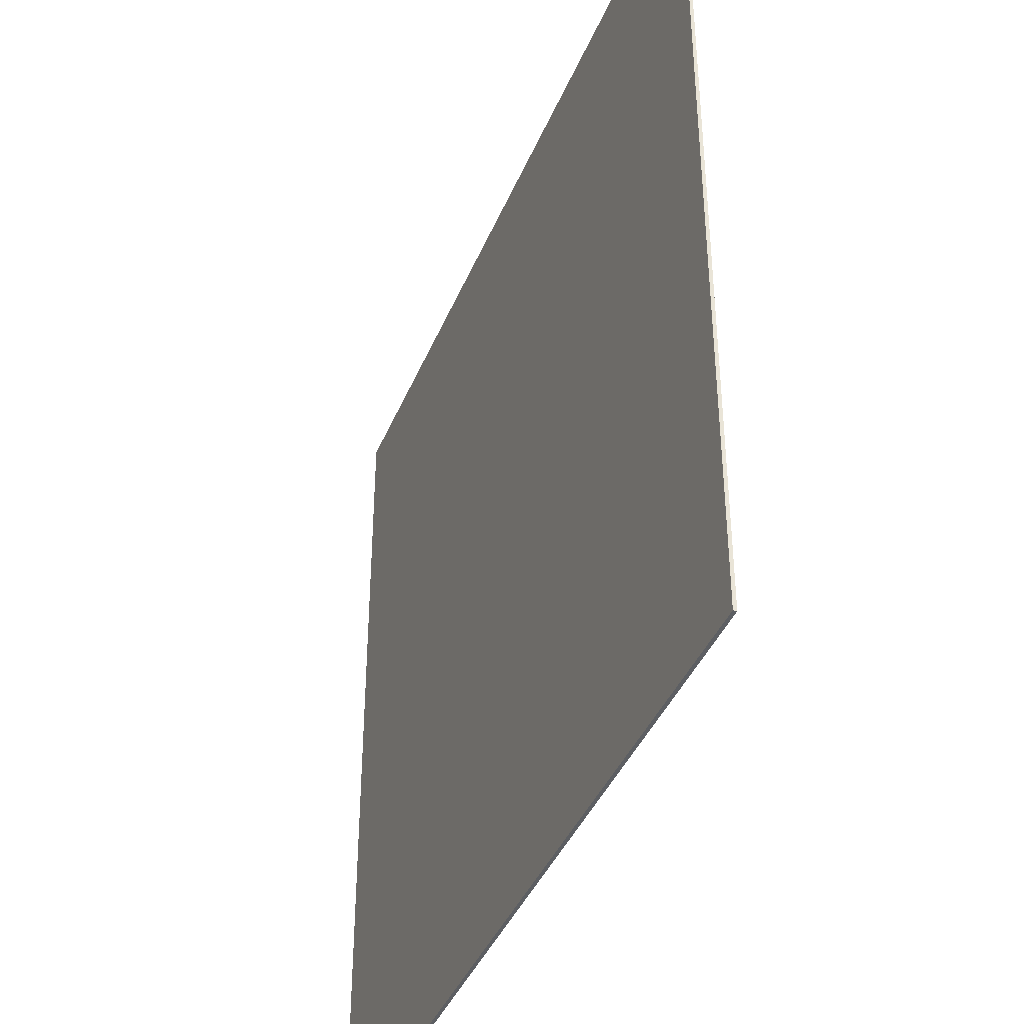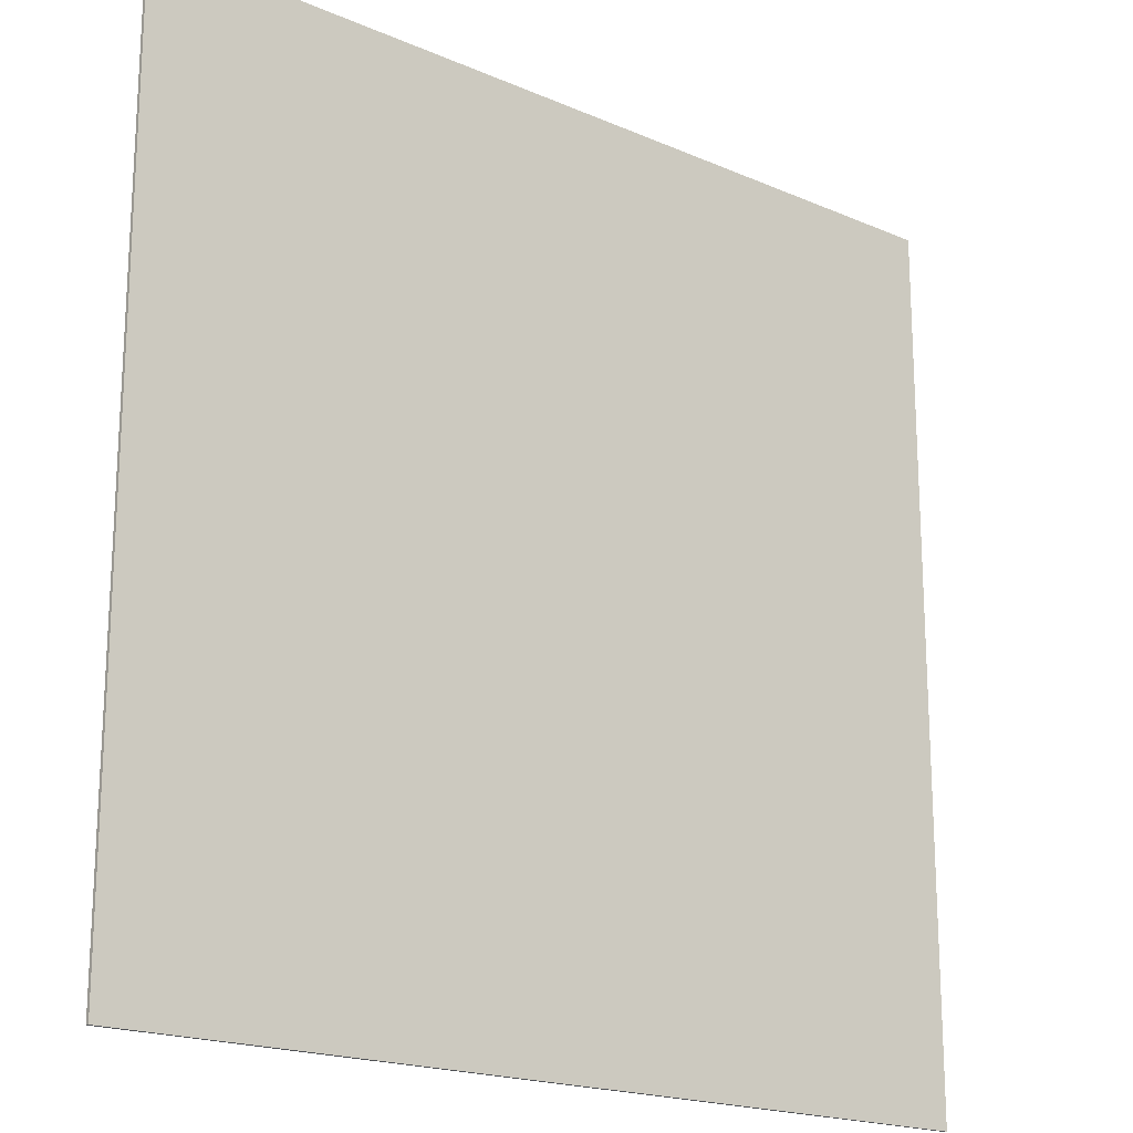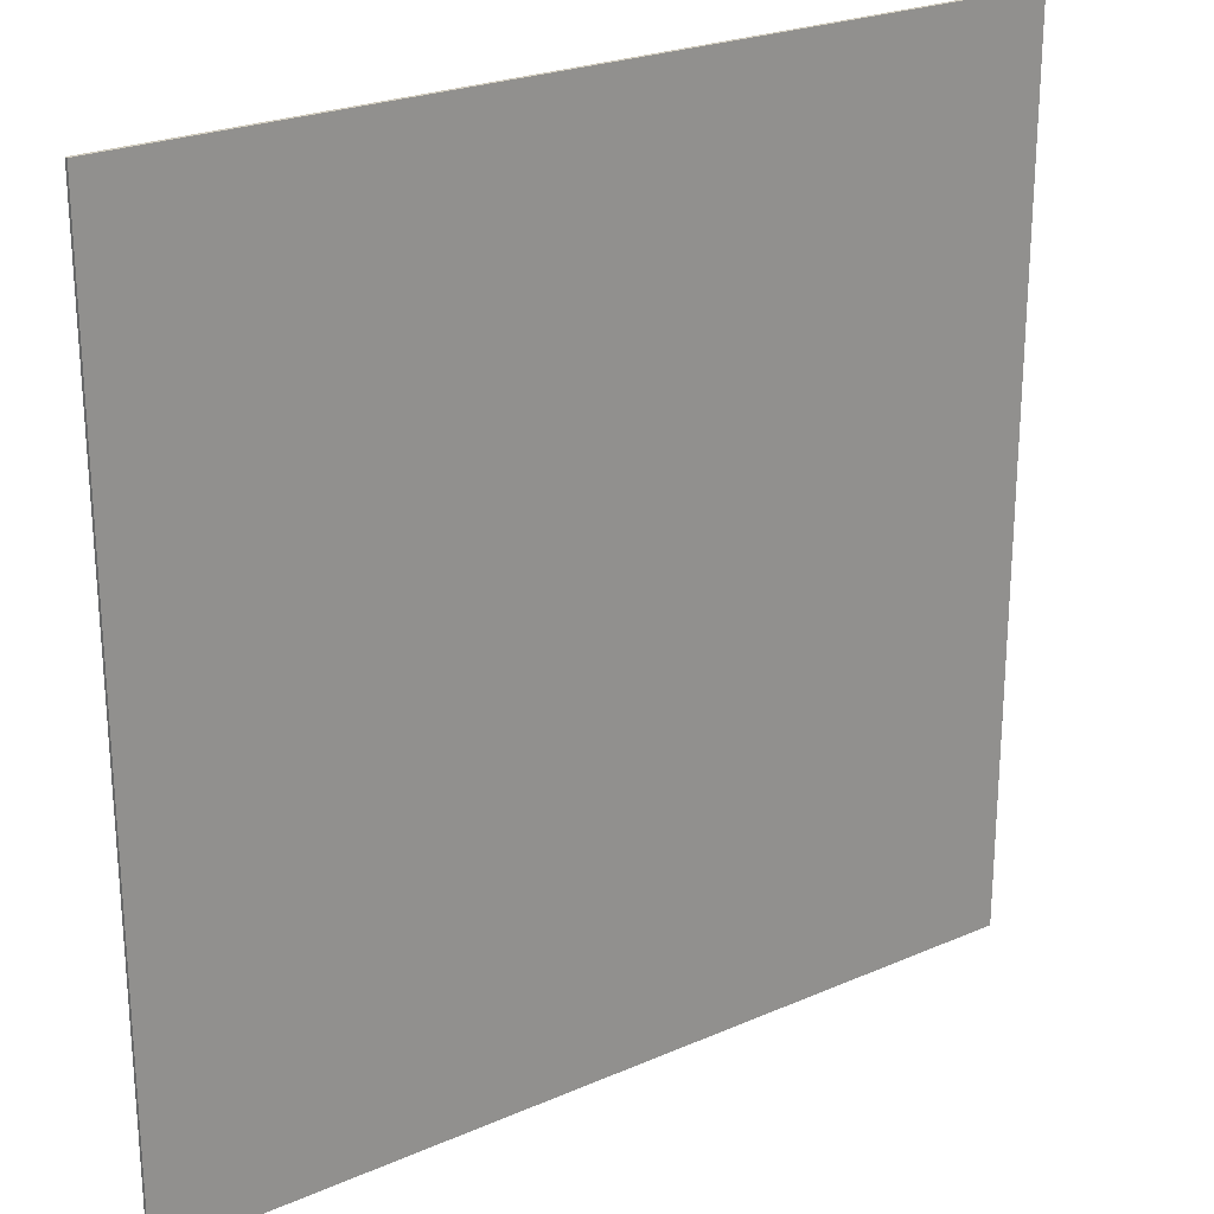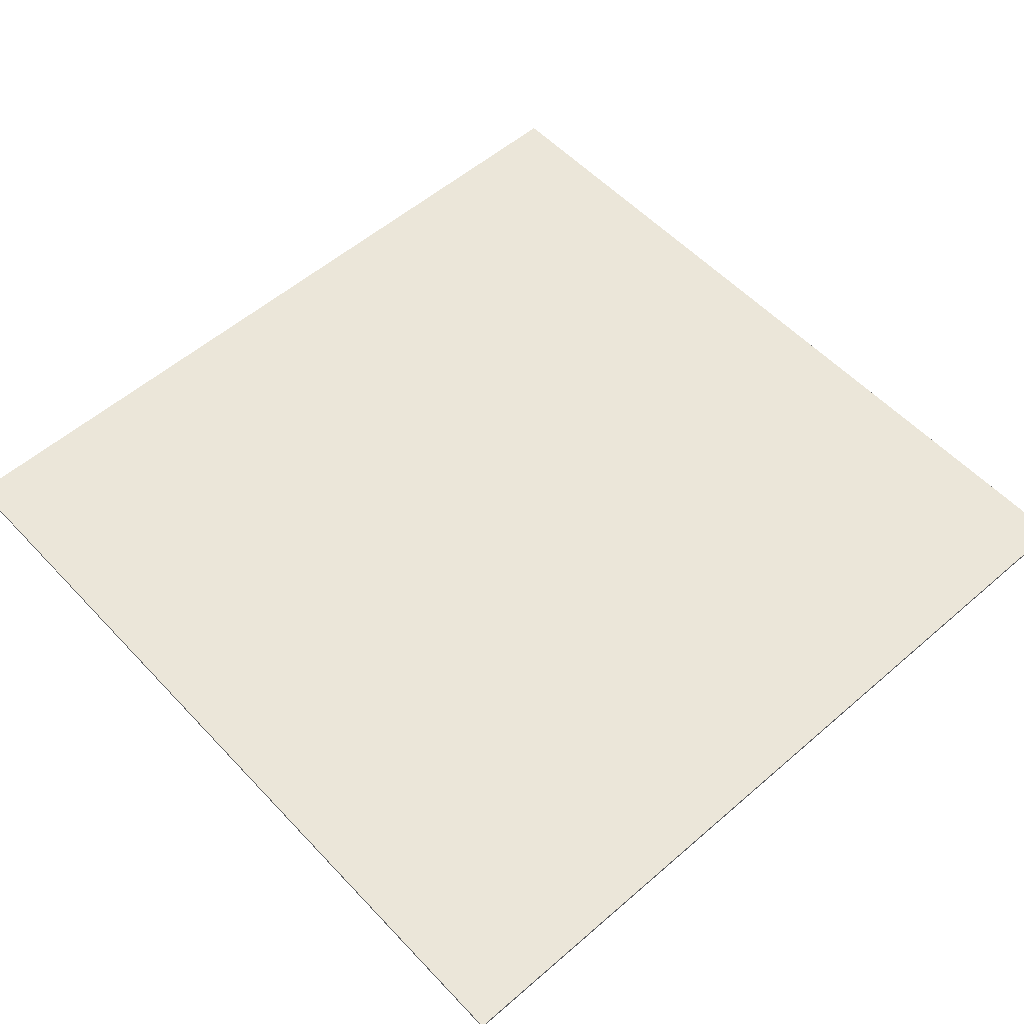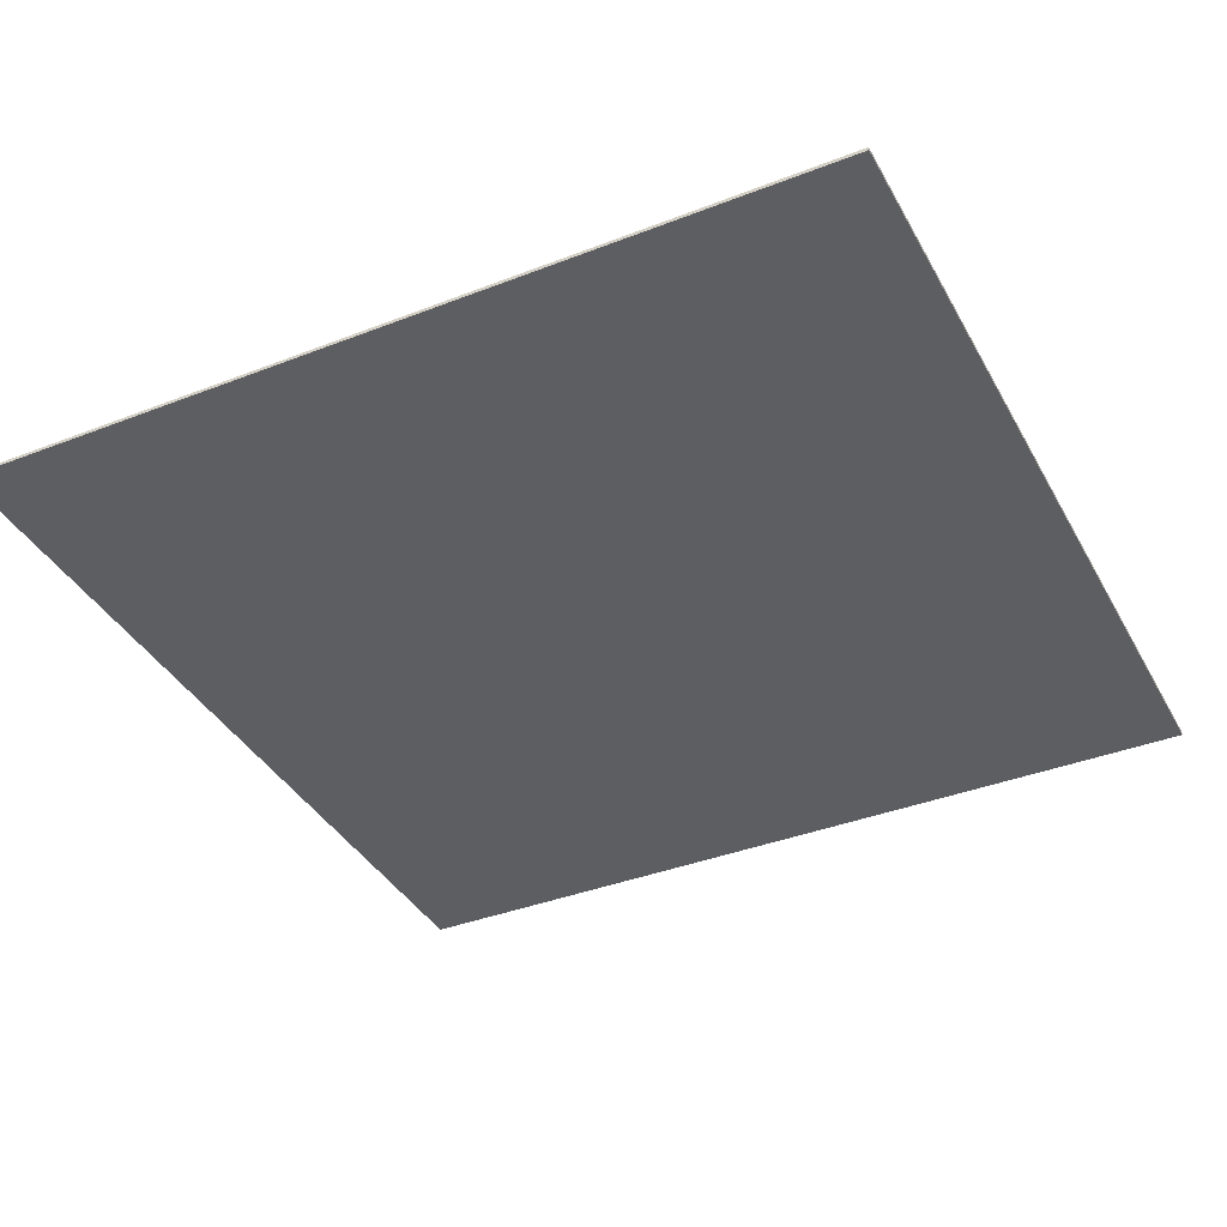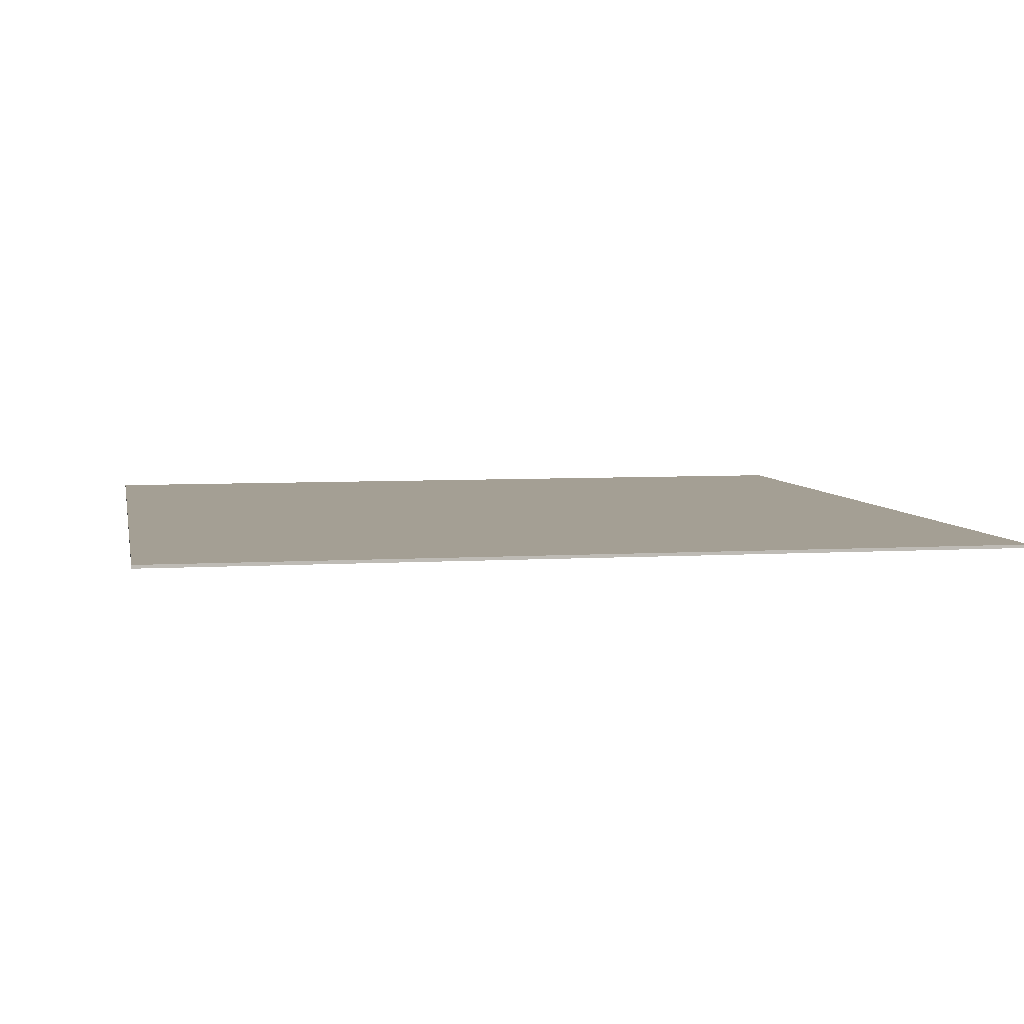
<metadata>
{"format":"obj","ext":"obj","renderer":"f3d","projection":"perspective","resolution":1024,"background":"white","views":[{"elev":-40.3,"azim":-111.1,"up":"+Z"},{"elev":-19.0,"azim":140.6,"up":"+Z"},{"elev":24.1,"azim":144.2,"up":"+Z"},{"elev":55.4,"azim":-42.3,"up":"+Y"},{"elev":-38.3,"azim":-153.8,"up":"+Y"},{"elev":5.6,"azim":169.1,"up":"+Y"}]}
</metadata>
<code>
o
v 12.8 1.4 38.4
v 12.8 1.4 12.8
v 12.8 1.5 38.4
v 12.8 1.5 12.8
v 38.4 1.4 38.4
v 38.4 1.4 12.8
v 38.4 1.5 38.4
v 38.4 1.5 12.8
v 12.8 1.4 38.4
v 12.8 1.5 38.4
v 38.4 1.4 38.4
v 38.4 1.5 38.4
v 12.8 1.4 12.8
v 12.8 1.5 12.8
v 38.4 1.4 12.8
v 38.4 1.5 12.8
v 12.8 1.4 38.4
v 38.4 1.4 38.4
v 16.4 1.4 36.3
v 29.2 1.4 36.3
v 16.6 1.4 36.1
v 29 1.4 36.1
v 16.4 1.4 35.9
v 16.6 1.4 35.9
v 16.4 1.4 30.9
v 16.6 1.4 30.9
v 16.6 1.4 30.7
v 29 1.4 30.7
v 16.6 1.4 30.5
v 29 1.4 30.5
v 16.4 1.4 30.3
v 16.6 1.4 30.3
v 16.4 1.4 25.3
v 16.6 1.4 25.3
v 16.6 1.4 25.1
v 29 1.4 25.1
v 16.4 1.4 24.9
v 29.2 1.4 24.9
v 12.8 1.4 12.8
v 38.4 1.4 12.8
v 12.8 1.5 38.4
v 38.4 1.5 38.4
v 16.4 1.5 36.3
v 29.2 1.5 36.3
v 16.6 1.5 36.1
v 29 1.5 36.1
v 16.4 1.5 35.9
v 16.6 1.5 35.9
v 16.4 1.5 30.9
v 16.6 1.5 30.9
v 16.6 1.5 30.7
v 29 1.5 30.7
v 16.6 1.5 30.5
v 29 1.5 30.5
v 16.4 1.5 30.3
v 16.6 1.5 30.3
v 16.4 1.5 25.3
v 16.6 1.5 25.3
v 16.6 1.5 25.1
v 29 1.5 25.1
v 16.4 1.5 24.9
v 29.2 1.5 24.9
v 12.8 1.5 12.8
v 38.4 1.5 12.8
f 3 2 1
f 4 2 3
f 5 6 7
f 7 6 8
f 11 10 9
f 12 10 11
f 13 14 15
f 15 14 16
f 19 18 17
f 20 18 19
f 21 20 19
f 22 20 21
f 23 19 17
f 23 21 19
f 24 22 21
f 24 21 23
f 25 23 17
f 25 24 23
f 26 22 24
f 26 24 25
f 27 26 25
f 27 22 26
f 28 20 22
f 28 22 27
f 29 27 25
f 29 28 27
f 30 20 28
f 30 28 29
f 31 29 25
f 31 25 17
f 32 30 29
f 32 29 31
f 33 31 17
f 33 32 31
f 34 30 32
f 34 32 33
f 35 34 33
f 35 30 34
f 36 20 30
f 36 30 35
f 37 35 33
f 37 33 17
f 37 36 35
f 38 20 36
f 38 36 37
f 38 18 20
f 39 37 17
f 39 38 37
f 40 18 38
f 40 38 39
f 41 42 43
f 43 42 44
f 43 44 45
f 45 44 46
f 41 43 47
f 43 45 47
f 45 46 48
f 47 45 48
f 41 47 49
f 47 48 49
f 48 46 50
f 49 48 50
f 49 50 51
f 50 46 51
f 46 44 52
f 51 46 52
f 49 51 53
f 51 52 53
f 52 44 54
f 53 52 54
f 49 53 55
f 41 49 55
f 53 54 56
f 55 53 56
f 41 55 57
f 55 56 57
f 56 54 58
f 57 56 58
f 57 58 59
f 58 54 59
f 54 44 60
f 59 54 60
f 57 59 61
f 41 57 61
f 59 60 61
f 60 44 62
f 61 60 62
f 44 42 62
f 41 61 63
f 61 62 63
f 62 42 64
f 63 62 64

</code>
